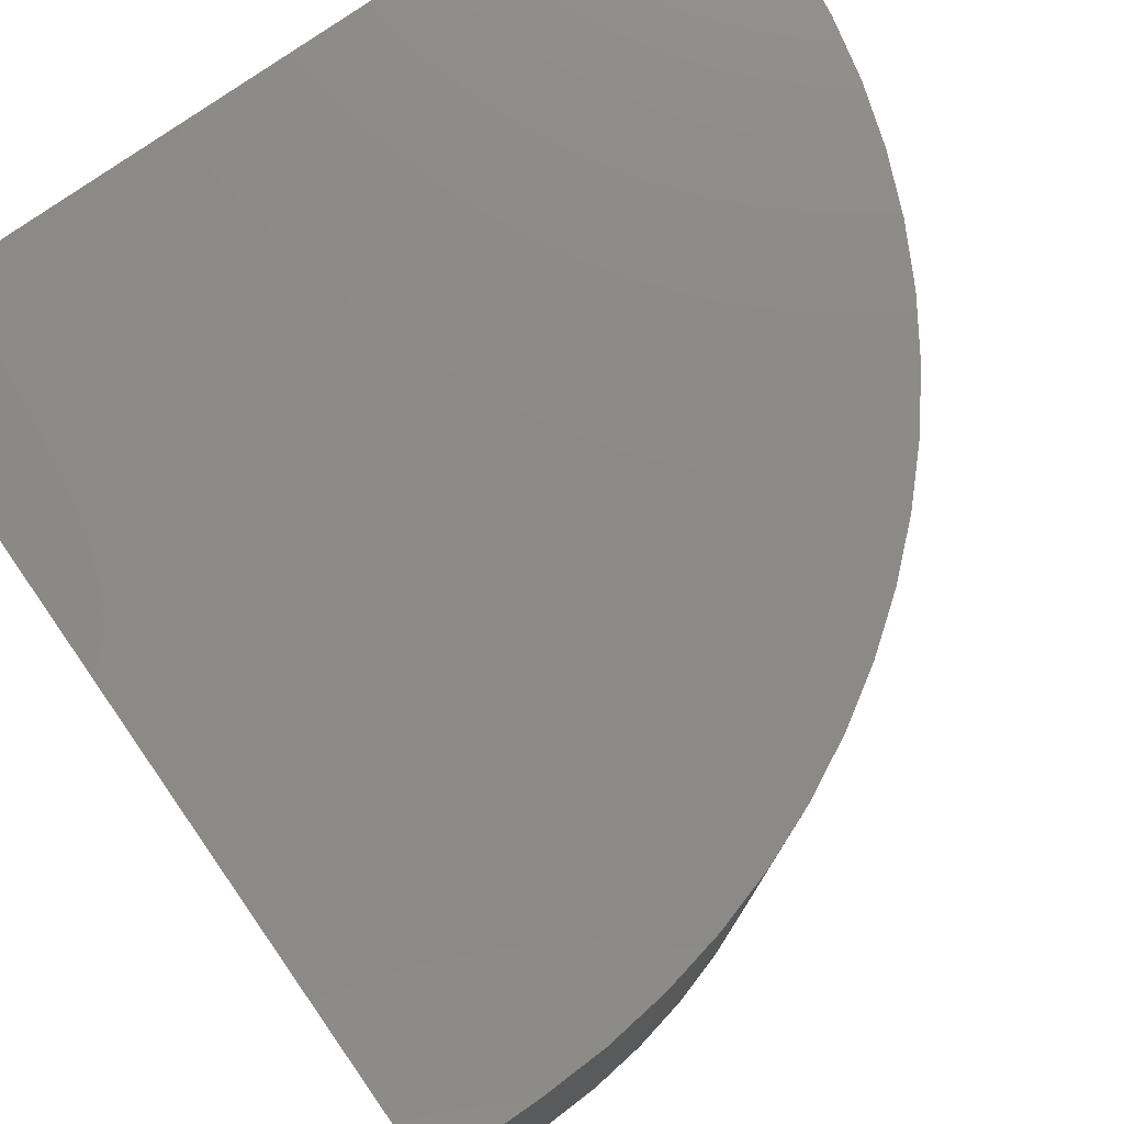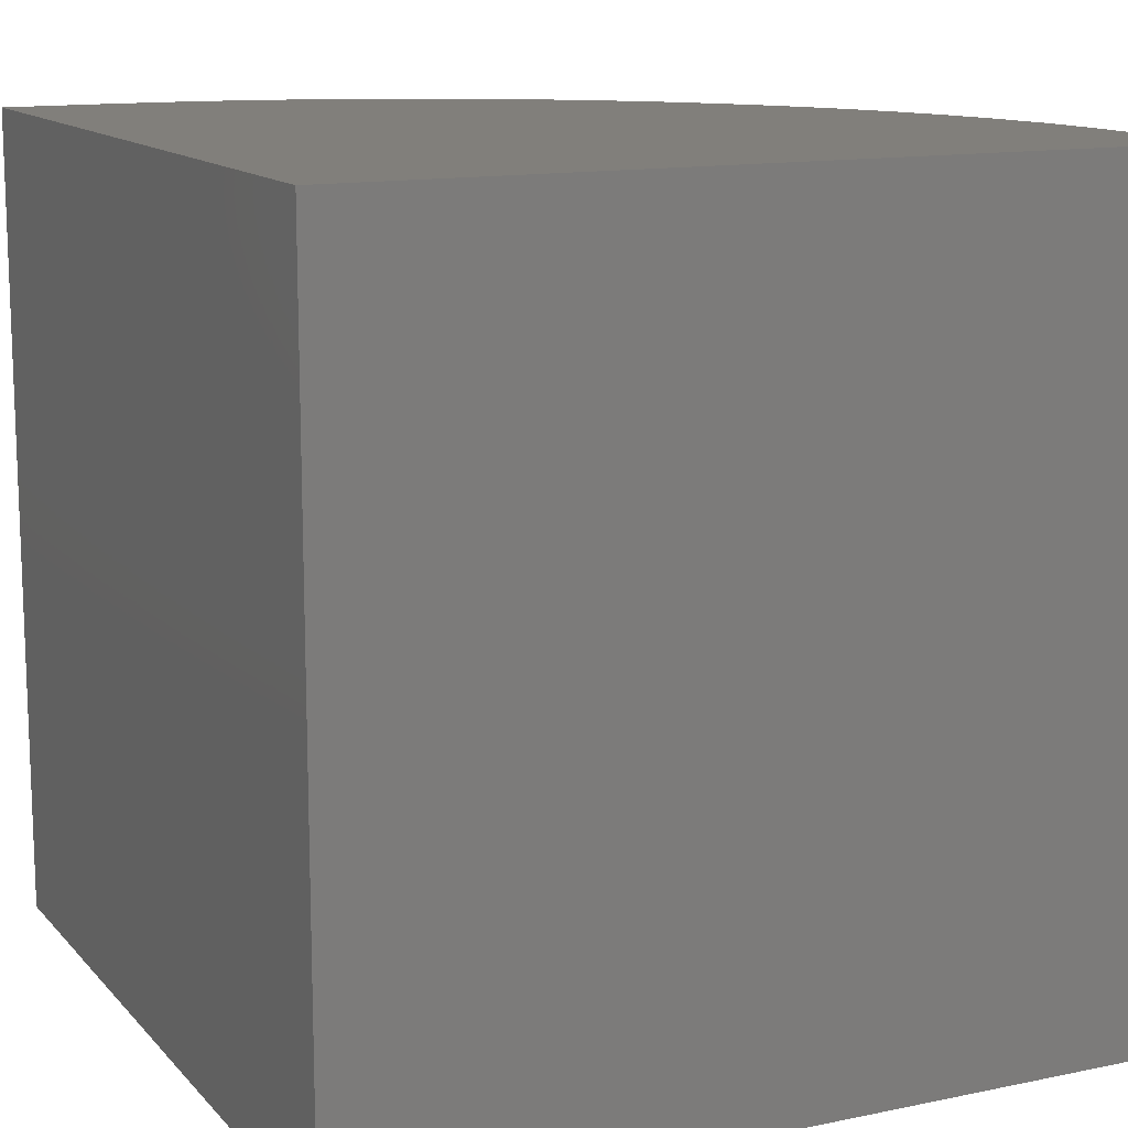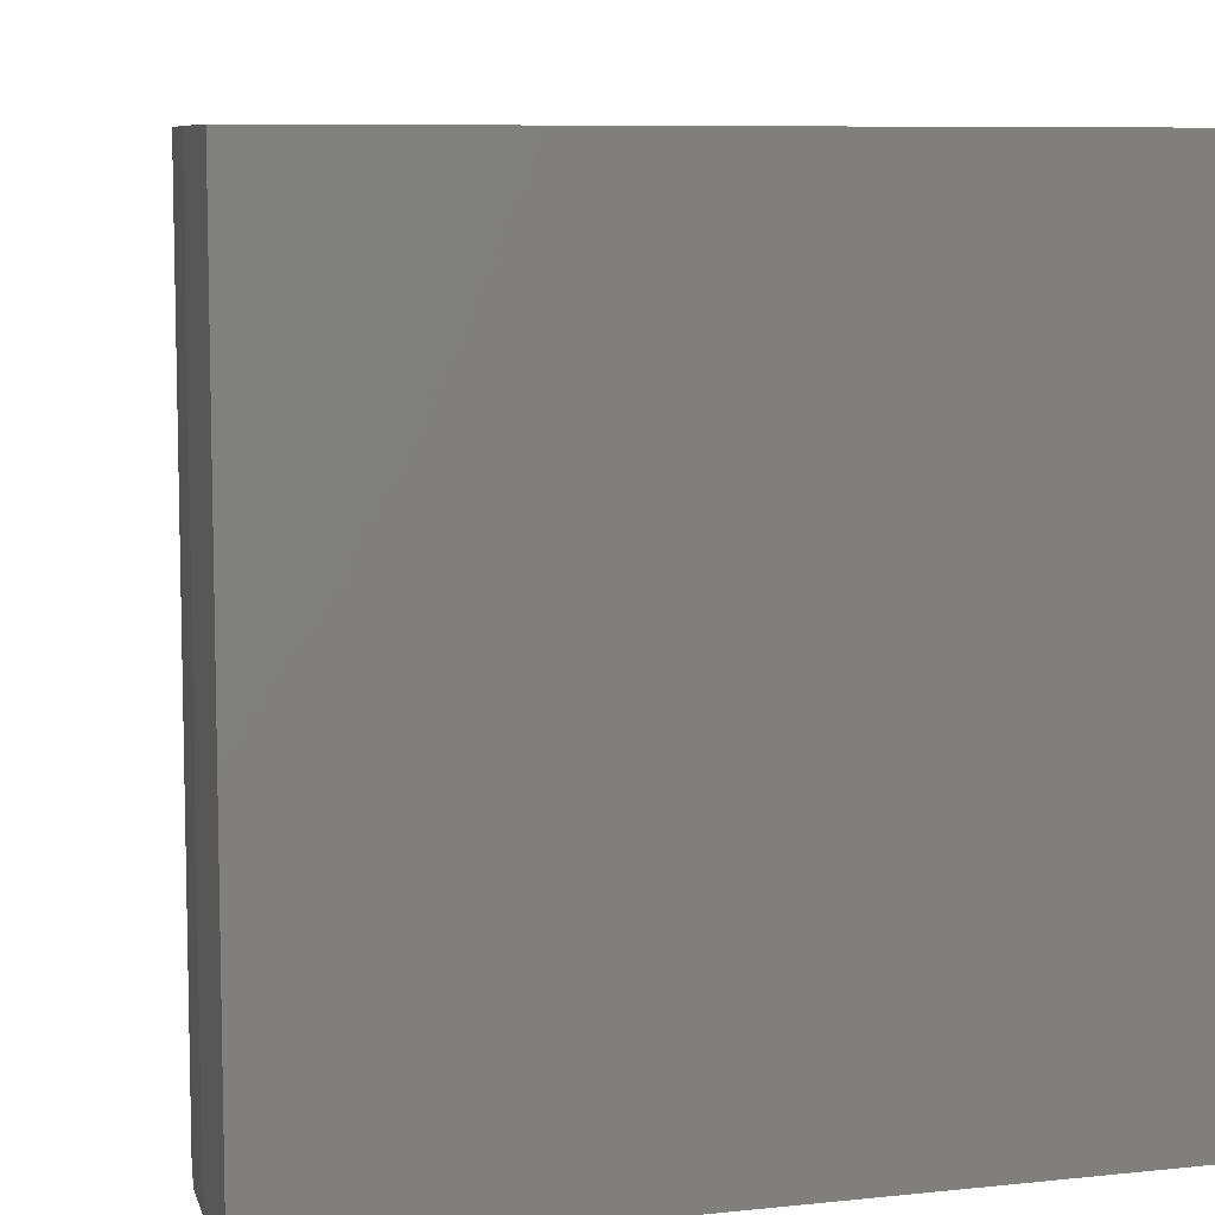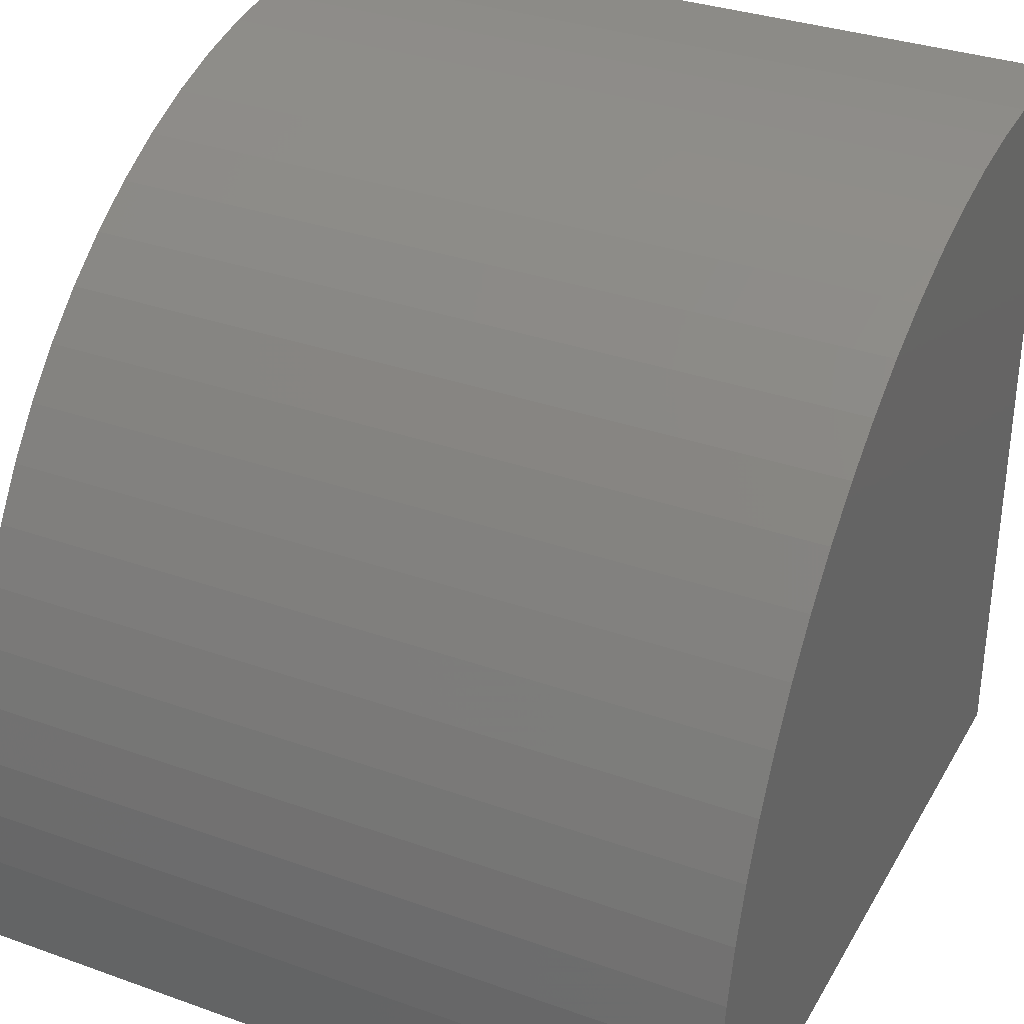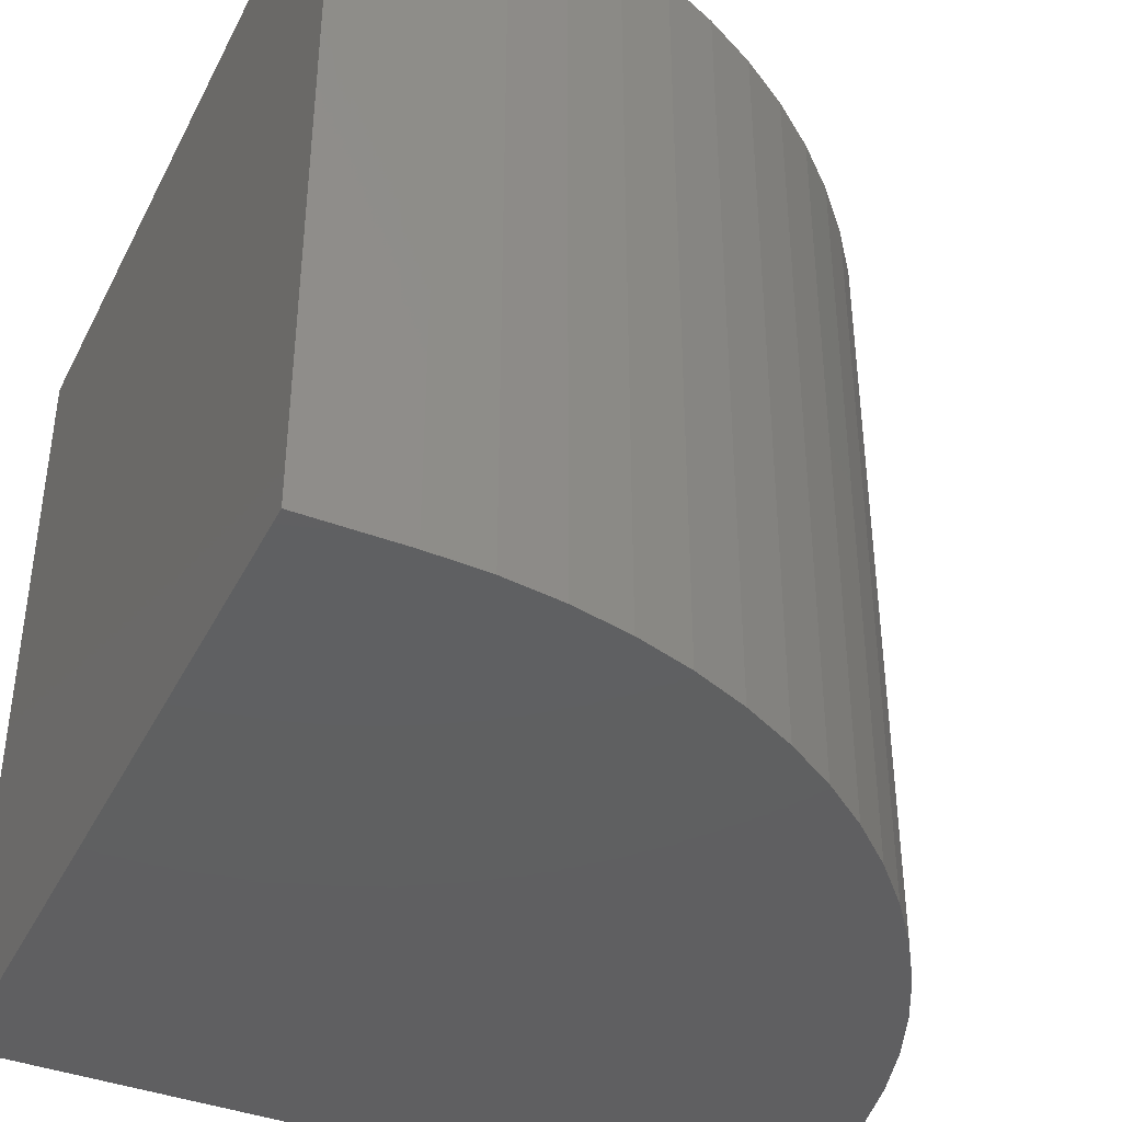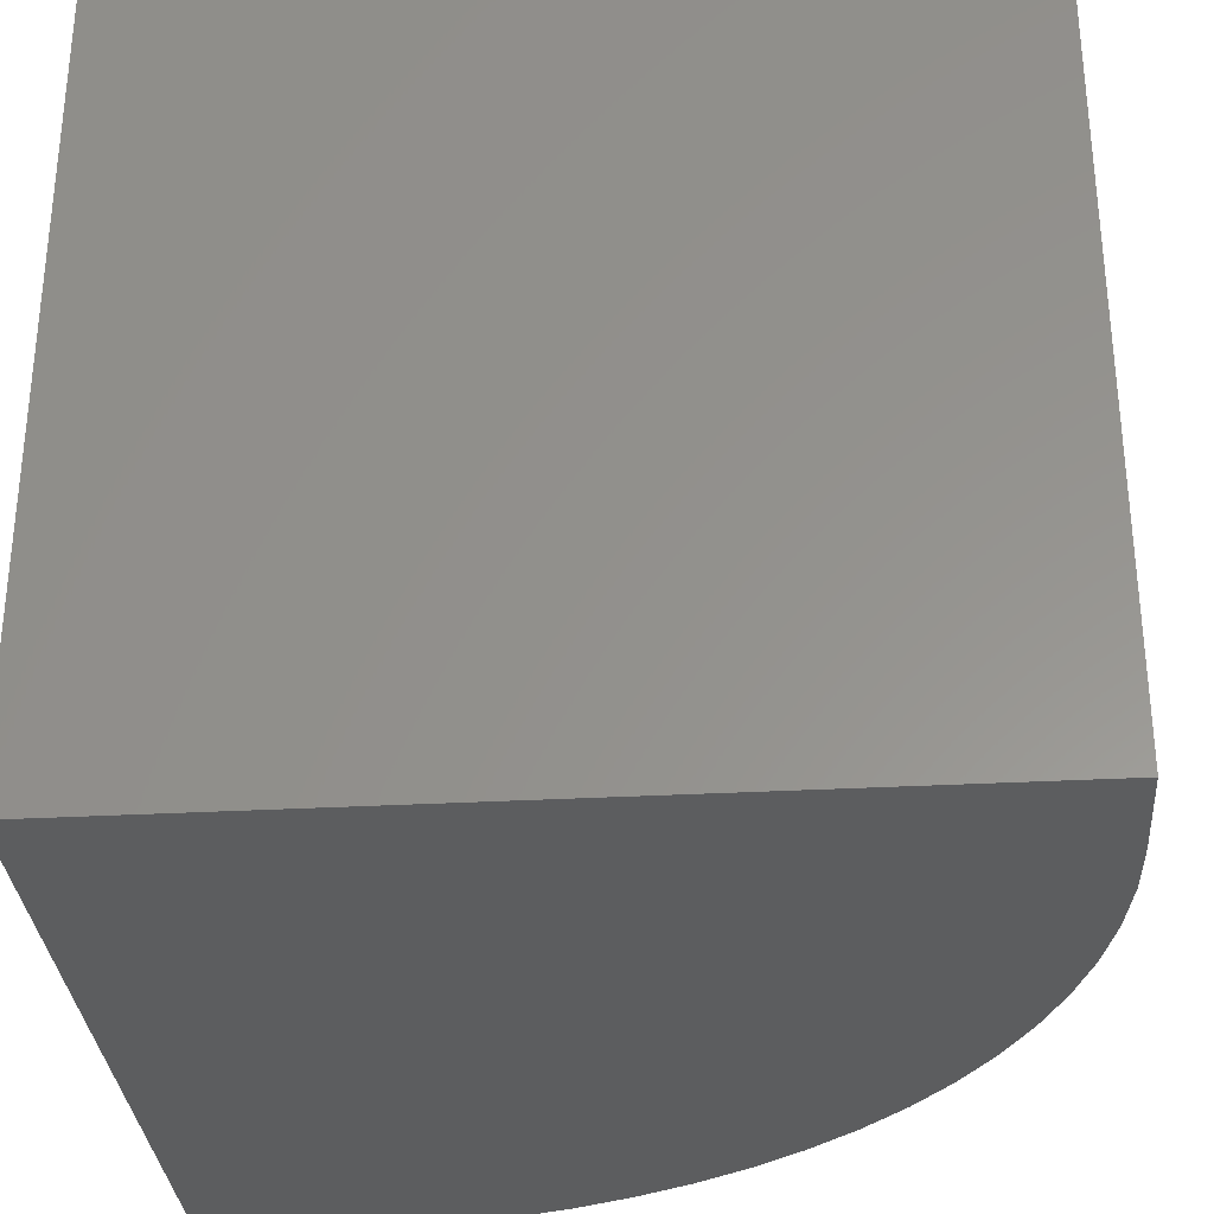
<metadata>
{"format":"stl","ext":"stl","renderer":"f3d","projection":"perspective","resolution":1024,"background":"white","views":[{"elev":77.6,"azim":-34.9,"up":"+Y"},{"elev":13.2,"azim":-115.4,"up":"+Y"},{"elev":8.0,"azim":163.7,"up":"+Y"},{"elev":33.4,"azim":116.0,"up":"+Z"},{"elev":-40.1,"azim":-25.0,"up":"+Y"},{"elev":-31.8,"azim":-85.6,"up":"+Y"}]}
</metadata>
<code>
# stl→obj: 44 verts, 84 faces
v 0 10 10
v 0 10 0
v 0 0 10
v 0 0 0
v 1.295 10 10
v 1.295 0 10
v 10 0 1.295
v 10 0 0
v 10 10 1.295
v 10 10 0
v 9.703 10 3.548
v 9.868 10 2.807
v 9.967 10 2.054
v 2.054 10 9.967
v 4.272 10 9.475
v 4.974 10 9.184
v 5.647 10 8.834
v 2.807 10 9.868
v 3.548 10 9.703
v 8.834 10 5.647
v 9.184 10 4.974
v 9.475 10 4.272
v 6.288 10 8.426
v 6.89 10 7.963
v 7.45 10 7.45
v 7.963 10 6.89
v 8.426 10 6.288
v 9.967 0 2.054
v 9.868 0 2.807
v 9.703 0 3.548
v 9.475 0 4.272
v 6.89 0 7.963
v 6.288 0 8.426
v 5.647 0 8.834
v 4.974 0 9.184
v 4.272 0 9.475
v 3.548 0 9.703
v 2.807 0 9.868
v 2.054 0 9.967
v 9.184 0 4.974
v 8.834 0 5.647
v 8.426 0 6.288
v 7.963 0 6.89
v 7.45 0 7.45
f 1 2 3
f 3 2 4
f 5 1 6
f 6 1 3
f 7 8 9
f 9 8 10
f 2 10 4
f 4 10 8
f 9 10 2
f 11 12 2
f 2 12 13
f 2 13 9
f 1 5 2
f 2 5 14
f 15 16 2
f 2 16 17
f 14 18 2
f 2 18 19
f 2 19 15
f 20 21 2
f 2 21 22
f 2 22 11
f 17 23 2
f 2 23 24
f 2 24 25
f 25 26 2
f 2 26 27
f 2 27 20
f 6 3 4
f 8 7 4
f 4 7 28
f 28 29 4
f 4 29 30
f 4 30 31
f 32 33 4
f 4 33 34
f 34 35 4
f 4 35 36
f 4 36 37
f 37 38 4
f 4 38 39
f 4 39 6
f 31 40 4
f 4 40 41
f 4 41 42
f 42 43 4
f 4 43 44
f 4 44 32
f 5 6 39
f 5 39 14
f 14 39 38
f 14 38 18
f 18 38 37
f 18 37 19
f 19 37 36
f 19 36 15
f 15 36 35
f 15 35 16
f 16 35 34
f 16 34 17
f 17 34 33
f 17 33 23
f 23 33 32
f 23 32 24
f 24 32 44
f 24 44 25
f 25 44 43
f 25 43 26
f 26 43 42
f 26 42 27
f 27 42 41
f 27 41 20
f 20 41 40
f 20 40 21
f 21 40 31
f 21 31 22
f 22 31 30
f 22 30 11
f 11 30 29
f 11 29 12
f 12 29 28
f 12 28 13
f 13 28 7
f 13 7 9

</code>
